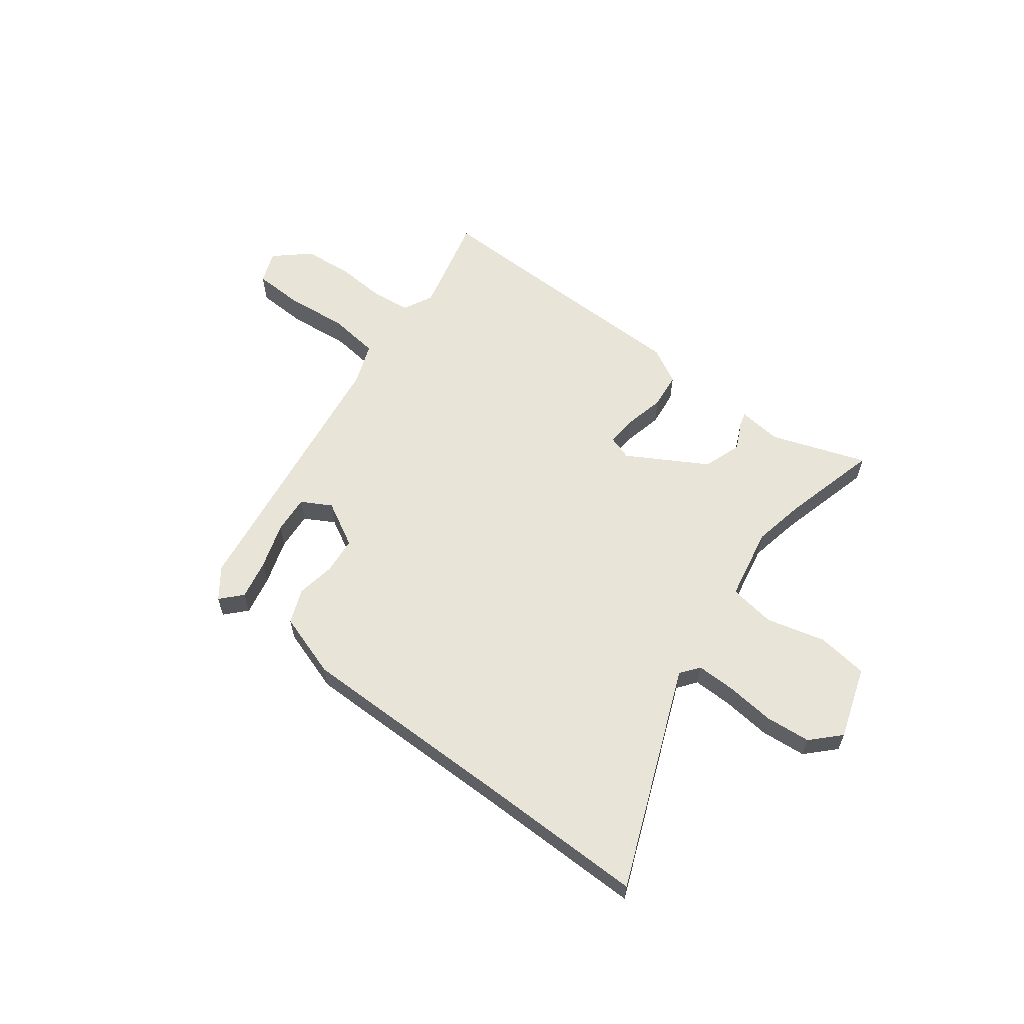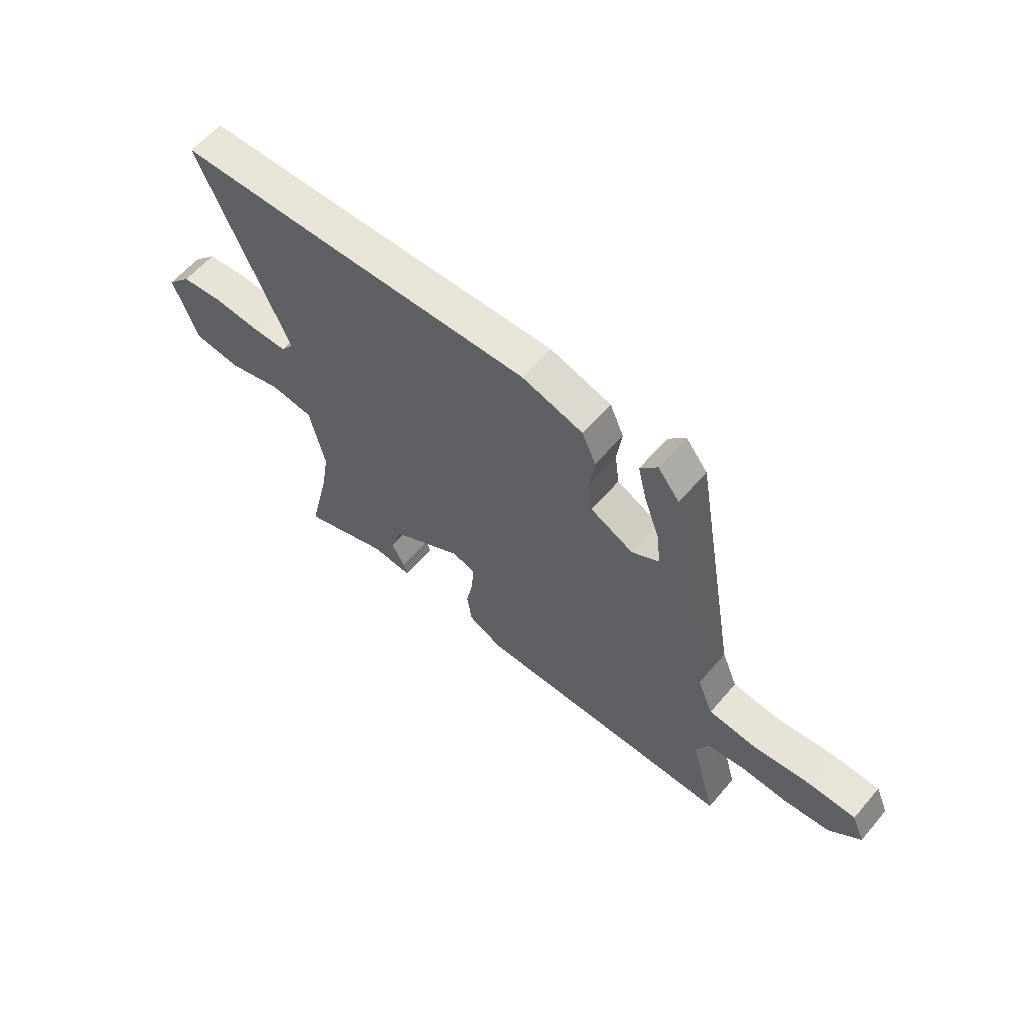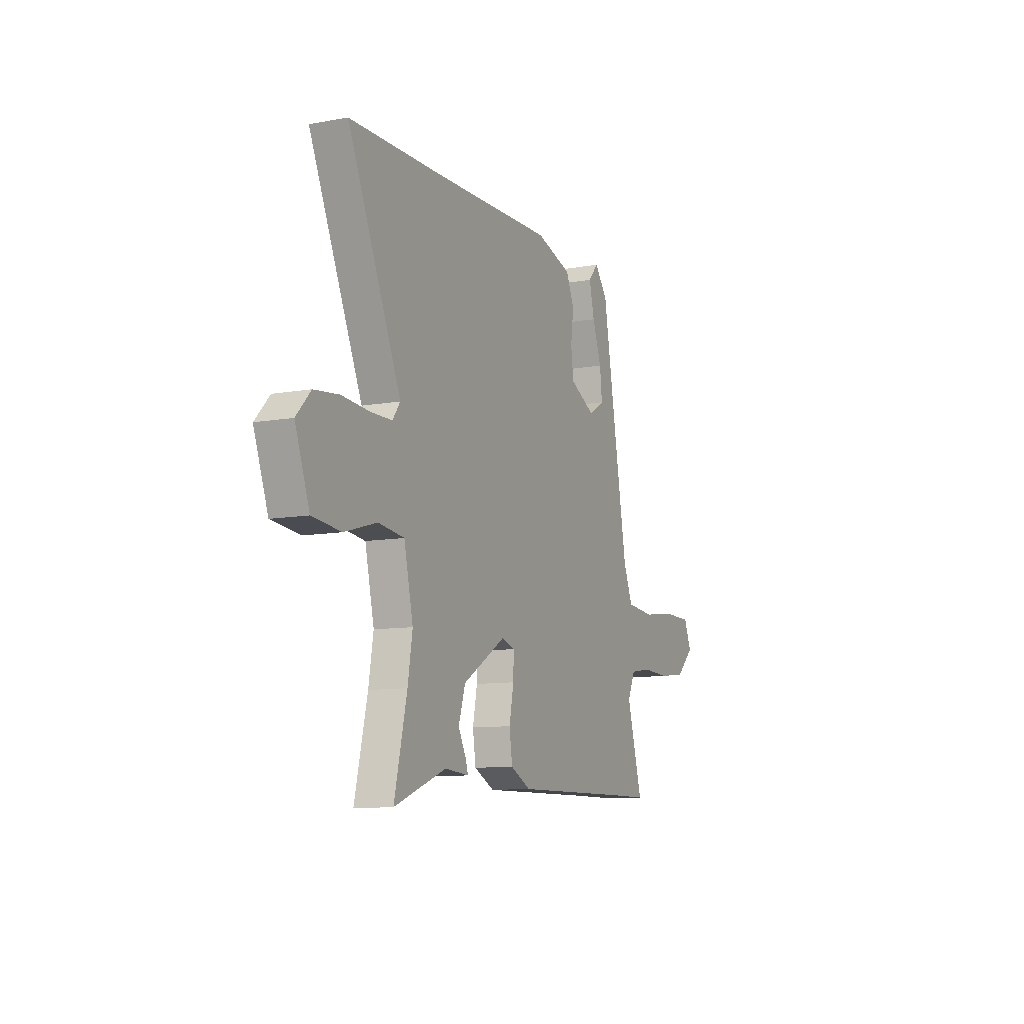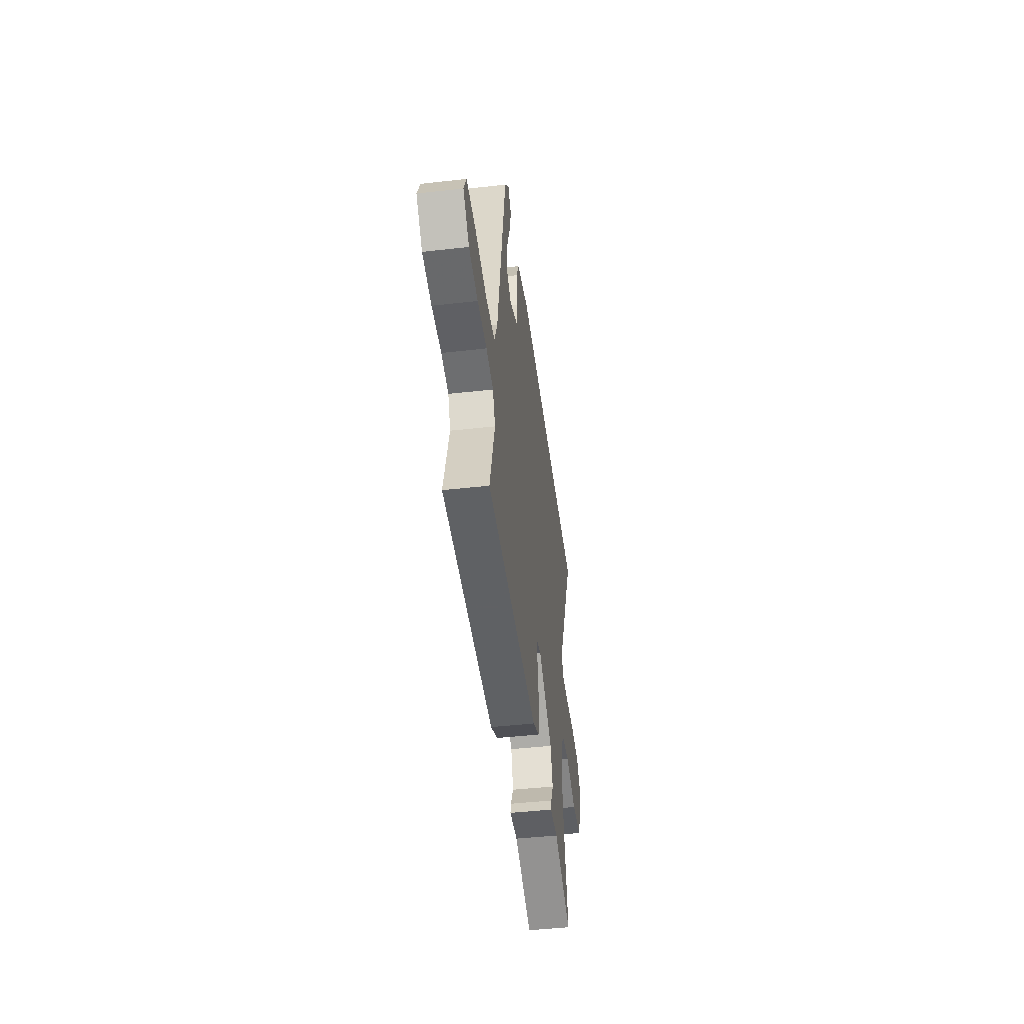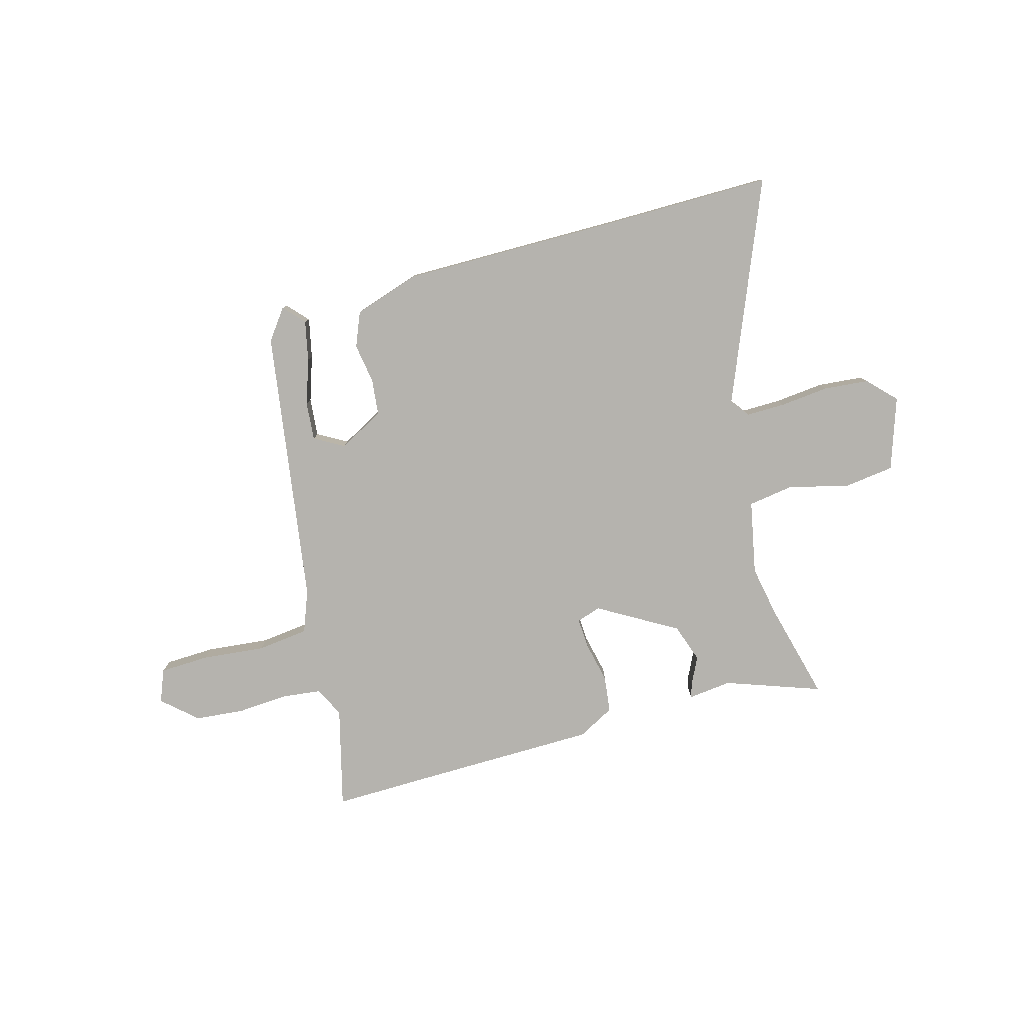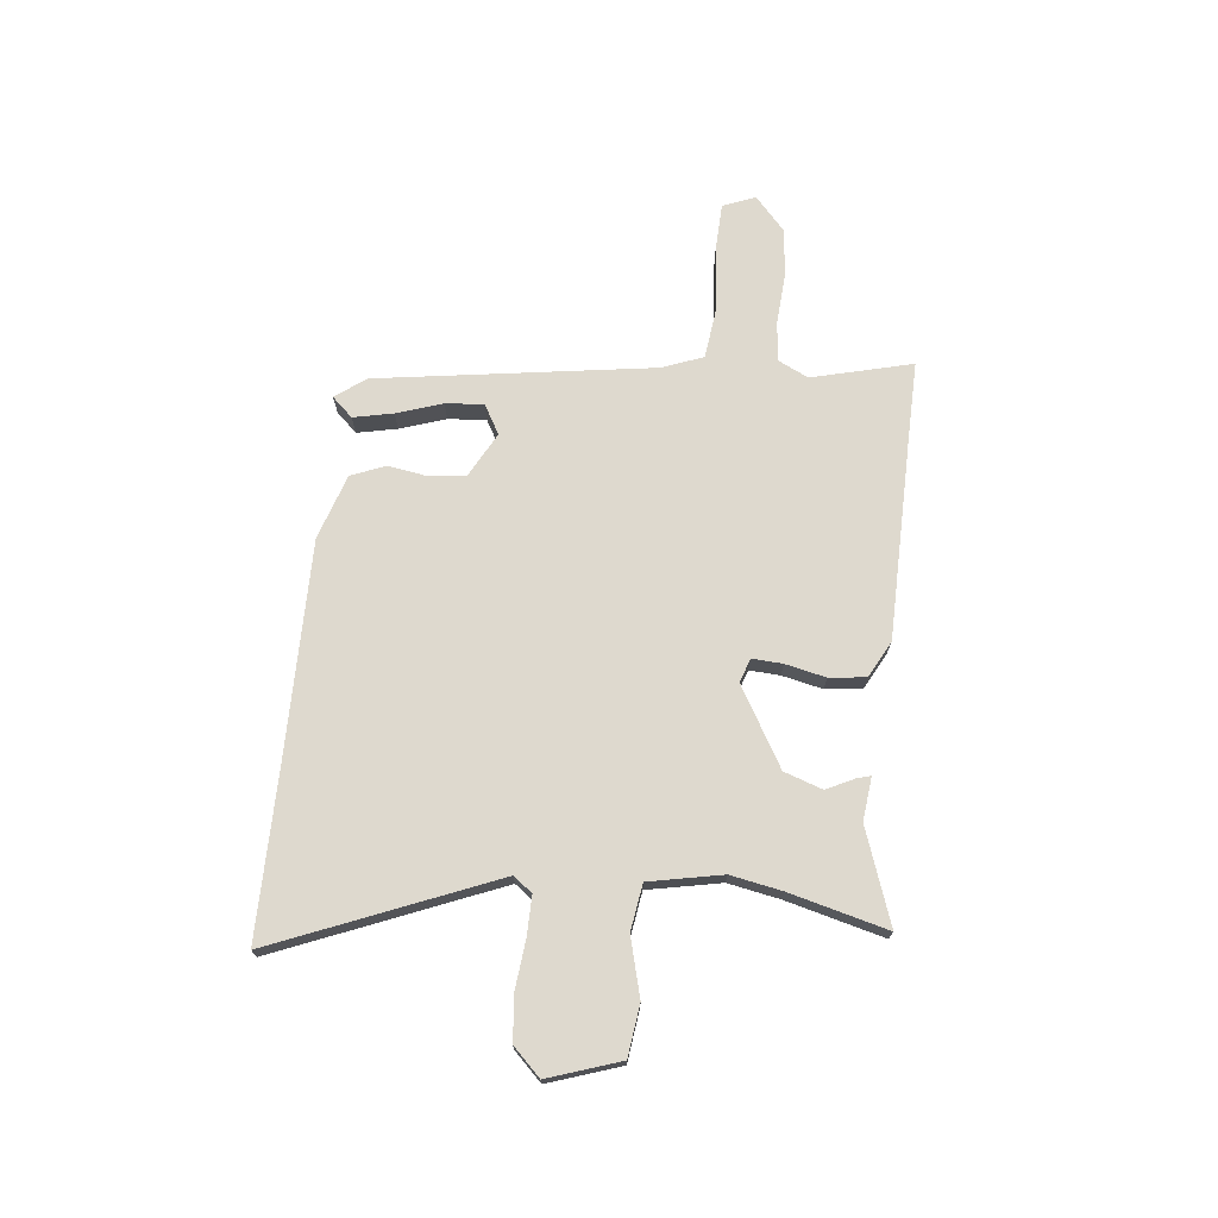
<metadata>
{"format":"obj","ext":"obj","renderer":"f3d","projection":"perspective","resolution":1024,"background":"white","views":[{"elev":59.9,"azim":38.8,"up":"+Y"},{"elev":60.1,"azim":-139.7,"up":"+Z"},{"elev":-10.1,"azim":114.8,"up":"+Z"},{"elev":-46.0,"azim":-82.6,"up":"+Z"},{"elev":-80.0,"azim":16.9,"up":"+Y"},{"elev":71.5,"azim":97.6,"up":"+Y"}]}
</metadata>
<code>
v -0.368 0.07 -0.501
v -0.521 0.07 -0.5
v -0.468 0.07 -0.311
v -0.494 0.07 -0.254
v -0.568 0.07 -0.243
v -0.664 0.07 -0.247
v -0.757 0.07 -0.236
v -0.82 0.07 -0.177
v -0.794 0.07 -0.116
v -0.7 0.07 -0.115
v -0.581 0.07 -0.13
v -0.484 0.07 -0.121
v -0.452 0.07 -0.043
v -0.361 0.07 0.477
v -0.317 0.07 0.533
v -0.282 0.07 0.493
v -0.3 0.07 0.418
v -0.331 0.07 0.332
v -0.339 0.07 0.26
v -0.284 0.07 0.227
v -0.197 0.07 0.271
v -0.188 0.07 0.339
v -0.198 0.07 0.415
v -0.17 0.07 0.479
v -0.046 0.07 0.516
v 0.37 0.07 0.503
v 0.684 0.07 0.496
v 0.503 0.07 0.084
v 0.529 0.07 0.048
v 0.602 0.07 0.047
v 0.695 0.07 0.054
v 0.78 0.07 0.044
v 0.829 0.07 -0.009
v 0.78 0.07 -0.144
v 0.683 0.07 -0.154
v 0.573 0.07 -0.122
v 0.485 0.07 -0.133
v 0.454 0.07 -0.271
v 0.47 0.07 -0.369
v 0.513 0.07 -0.555
v 0.335 0.07 -0.487
v 0.253 0.07 -0.494
v 0.261 0.07 -0.468
v 0.288 0.07 -0.416
v 0.265 0.07 -0.343
v 0.119 0.07 -0.253
v 0.073 0.07 -0.267
v 0.075 0.07 -0.325
v 0.09 0.07 -0.402
v 0.08 0.07 -0.471
v 0.01 0.07 -0.506
v -0.368 0 -0.501
v -0.521 0 -0.5
v -0.468 0 -0.311
v -0.494 0 -0.254
v -0.568 0 -0.243
v -0.664 0 -0.247
v -0.757 0 -0.236
v -0.82 0 -0.177
v -0.794 0 -0.116
v -0.7 0 -0.115
v -0.581 0 -0.13
v -0.484 0 -0.121
v -0.452 0 -0.043
v -0.361 0 0.477
v -0.317 0 0.533
v -0.282 0 0.493
v -0.3 0 0.418
v -0.331 0 0.332
v -0.339 0 0.26
v -0.284 0 0.227
v -0.197 0 0.271
v -0.188 0 0.339
v -0.198 0 0.415
v -0.17 0 0.479
v -0.046 0 0.516
v 0.37 0 0.503
v 0.684 0 0.496
v 0.503 0 0.084
v 0.529 0 0.048
v 0.602 0 0.047
v 0.695 0 0.054
v 0.78 0 0.044
v 0.829 0 -0.009
v 0.78 0 -0.144
v 0.683 0 -0.154
v 0.573 0 -0.122
v 0.485 0 -0.133
v 0.454 0 -0.271
v 0.47 0 -0.369
v 0.513 0 -0.555
v 0.335 0 -0.487
v 0.253 0 -0.494
v 0.261 0 -0.468
v 0.288 0 -0.416
v 0.265 0 -0.343
v 0.119 0 -0.253
v 0.073 0 -0.267
v 0.075 0 -0.325
v 0.09 0 -0.402
v 0.08 0 -0.471
v 0.01 0 -0.506
f 50 51 1
f 49 50 1
f 48 49 1
f 1 2 3
f 48 1 3
f 47 48 3
f 46 47 3 4
f 41 42 43 44
f 41 44 45
f 40 41 45
f 39 40 45
f 38 39 45 46
f 34 35 36
f 33 34 36
f 32 33 36
f 31 32 36
f 30 31 36
f 29 30 36 37
f 28 29 37
f 26 27 28
f 37 38 46
f 28 37 46
f 26 28 46
f 25 26 46
f 24 25 46
f 23 24 46
f 22 23 46
f 16 17 18
f 15 16 18
f 14 15 18
f 13 14 18 19
f 9 10 11
f 8 9 11
f 7 8 11
f 6 7 11
f 5 6 11
f 5 11 12
f 4 5 12
f 46 4 12 13
f 21 22 46
f 20 21 46 13
f 13 19 20
f 52 102 101
f 52 101 100
f 52 100 99
f 54 53 52
f 54 52 99
f 54 99 98
f 55 54 98 97
f 95 94 93 92
f 96 95 92
f 96 92 91
f 96 91 90
f 97 96 90 89
f 87 86 85
f 87 85 84
f 87 84 83
f 87 83 82
f 87 82 81
f 88 87 81 80
f 88 80 79
f 79 78 77
f 97 89 88
f 97 88 79
f 97 79 77
f 97 77 76
f 97 76 75
f 97 75 74
f 97 74 73
f 69 68 67
f 69 67 66
f 69 66 65
f 70 69 65 64
f 62 61 60
f 62 60 59
f 62 59 58
f 62 58 57
f 62 57 56
f 63 62 56
f 63 56 55
f 64 63 55 97
f 97 73 72
f 64 97 72 71
f 71 70 64
f 1 52 53 2
f 2 53 54 3
f 3 54 55 4
f 4 55 56 5
f 5 56 57 6
f 6 57 58 7
f 7 58 59 8
f 8 59 60 9
f 9 60 61 10
f 10 61 62 11
f 11 62 63 12
f 12 63 64 13
f 13 64 65 14
f 14 65 66 15
f 15 66 67 16
f 16 67 68 17
f 17 68 69 18
f 18 69 70 19
f 19 70 71 20
f 20 71 72 21
f 21 72 73 22
f 22 73 74 23
f 23 74 75 24
f 24 75 76 25
f 25 76 77 26
f 26 77 78 27
f 27 78 79 28
f 28 79 80 29
f 29 80 81 30
f 30 81 82 31
f 31 82 83 32
f 32 83 84 33
f 33 84 85 34
f 34 85 86 35
f 35 86 87 36
f 36 87 88 37
f 37 88 89 38
f 38 89 90 39
f 39 90 91 40
f 40 91 92 41
f 41 92 93 42
f 42 93 94 43
f 43 94 95 44
f 44 95 96 45
f 45 96 97 46
f 46 97 98 47
f 47 98 99 48
f 48 99 100 49
f 49 100 101 50
f 50 101 102 51
f 51 102 52 1

</code>
